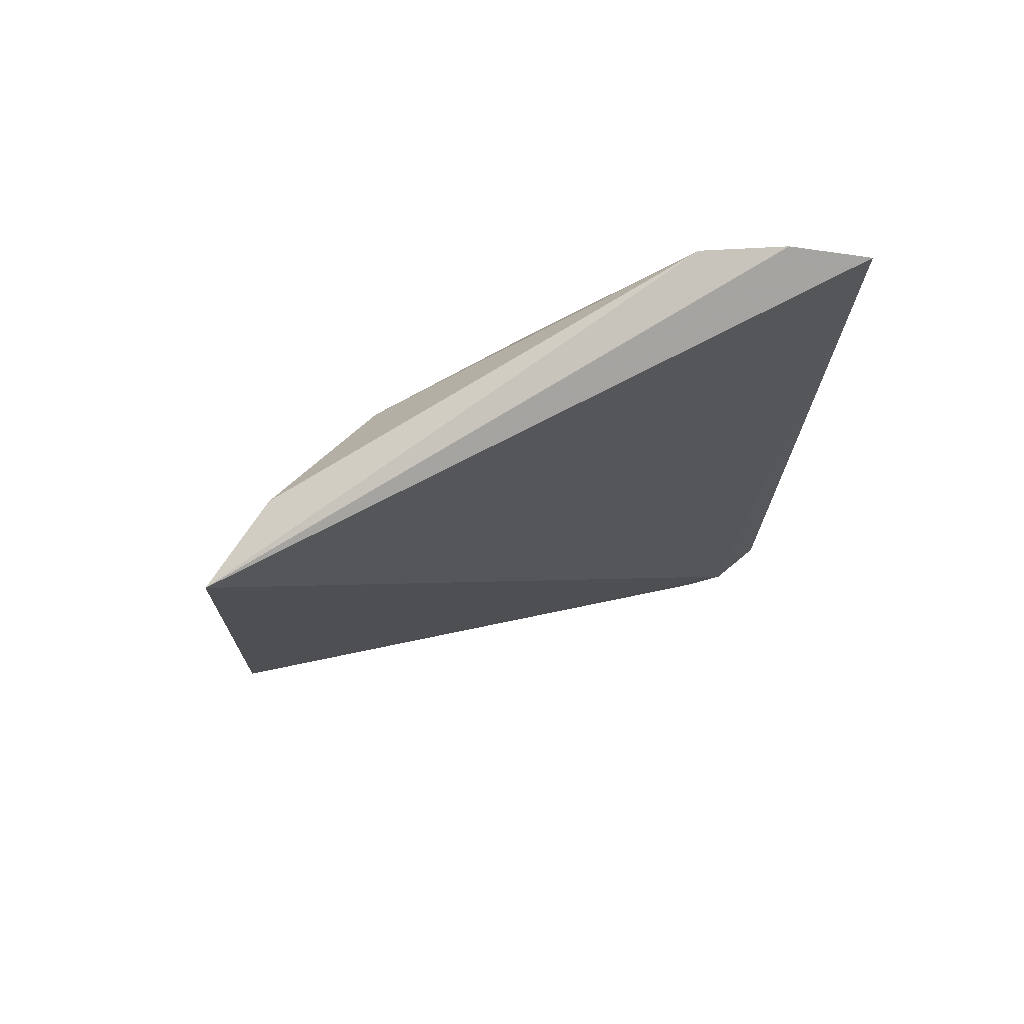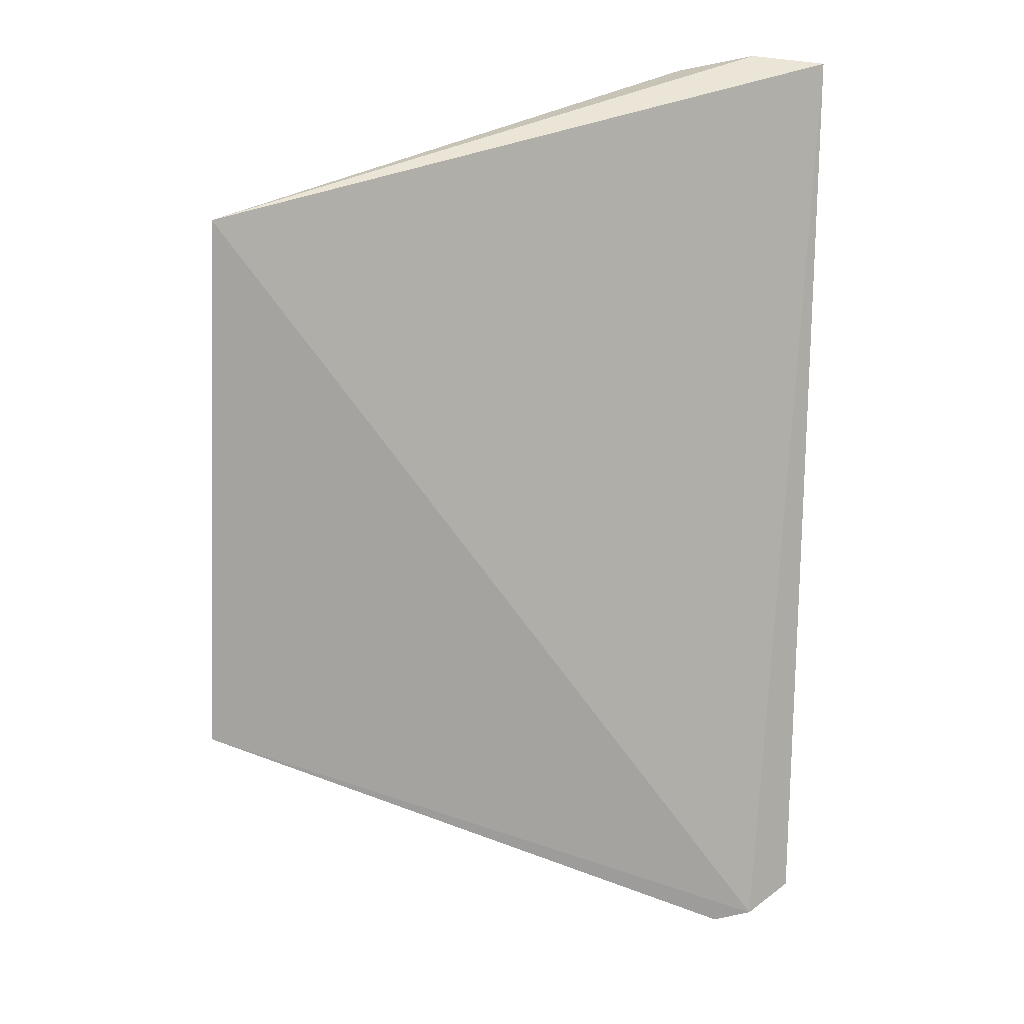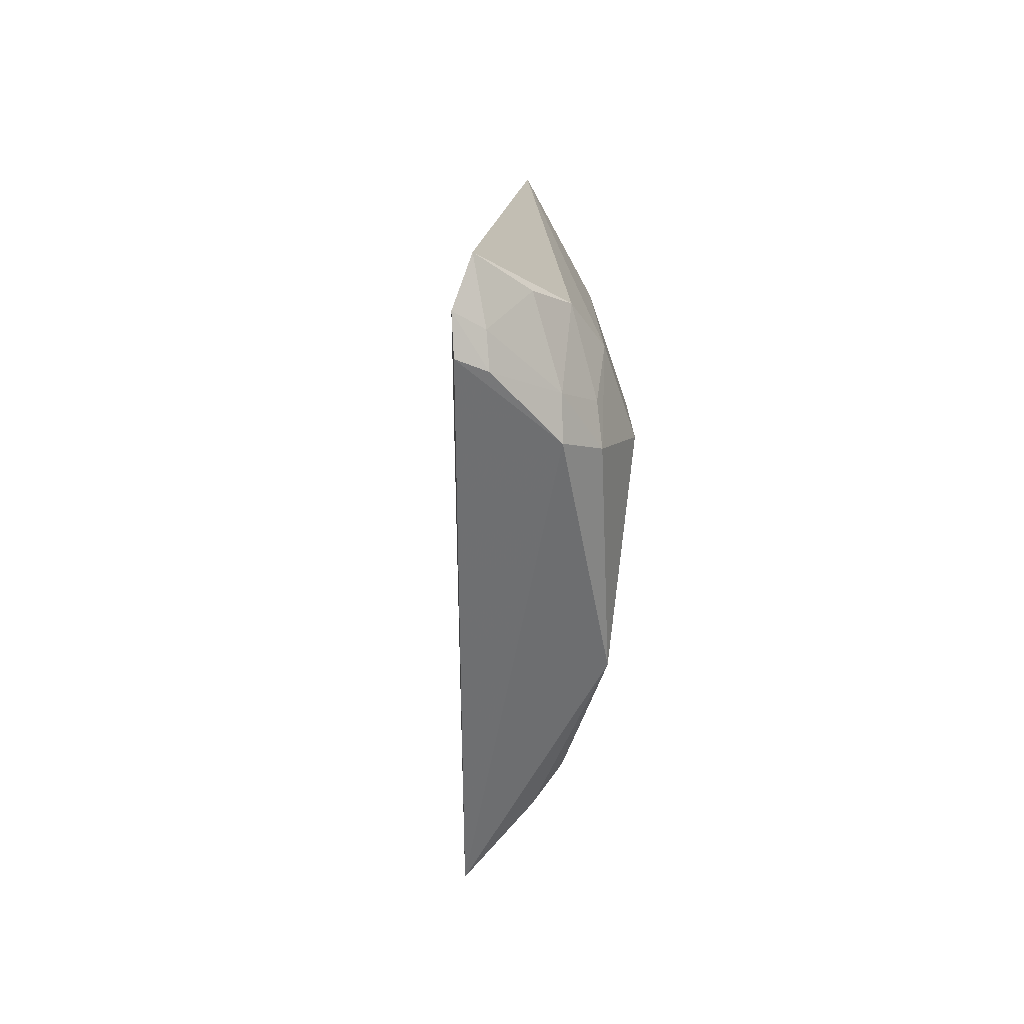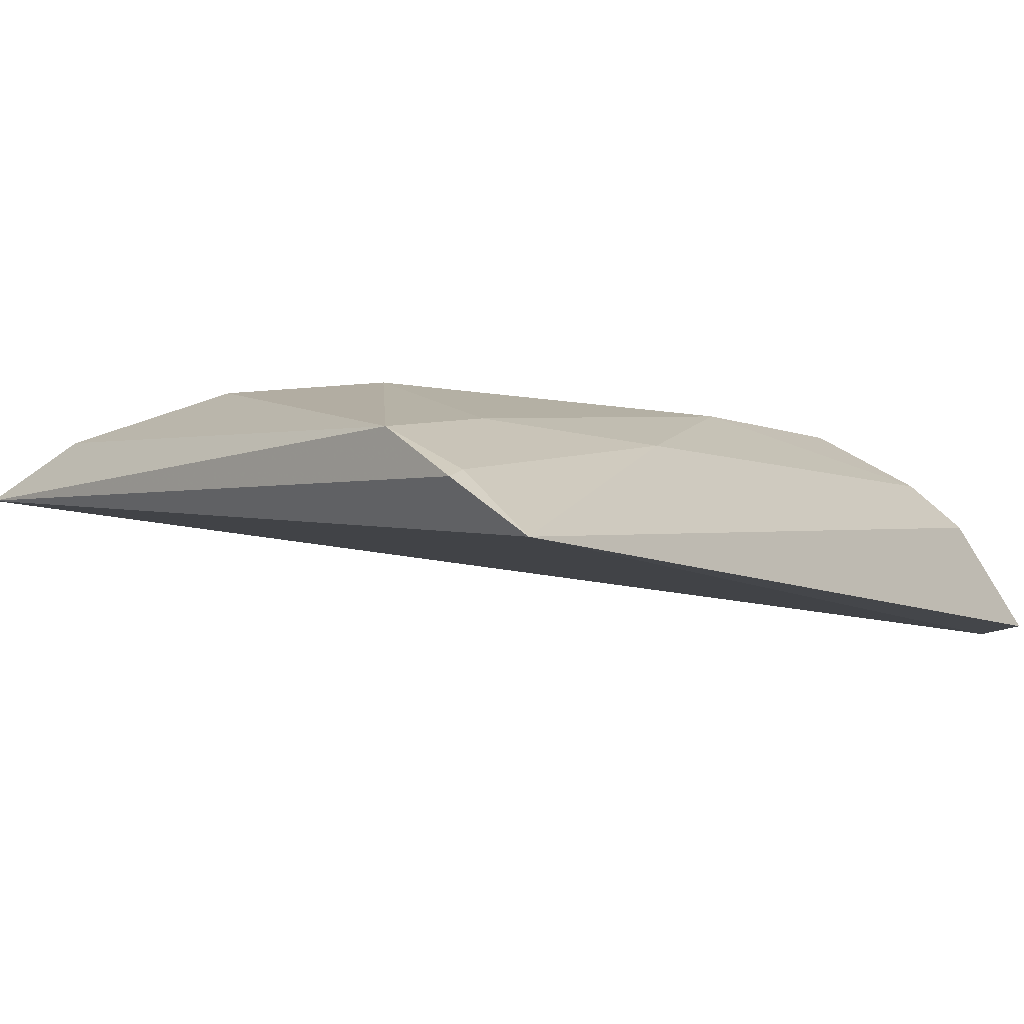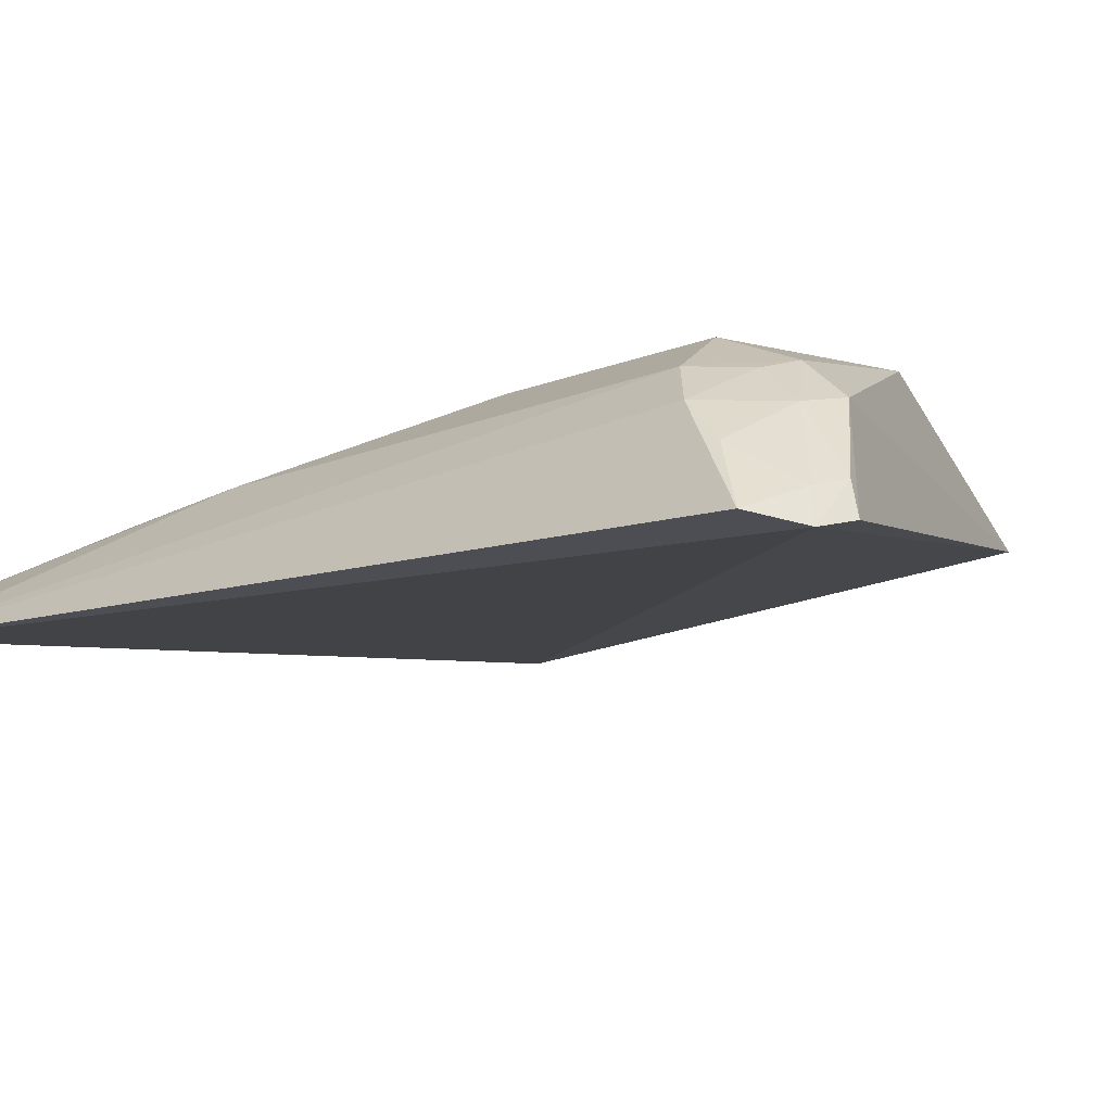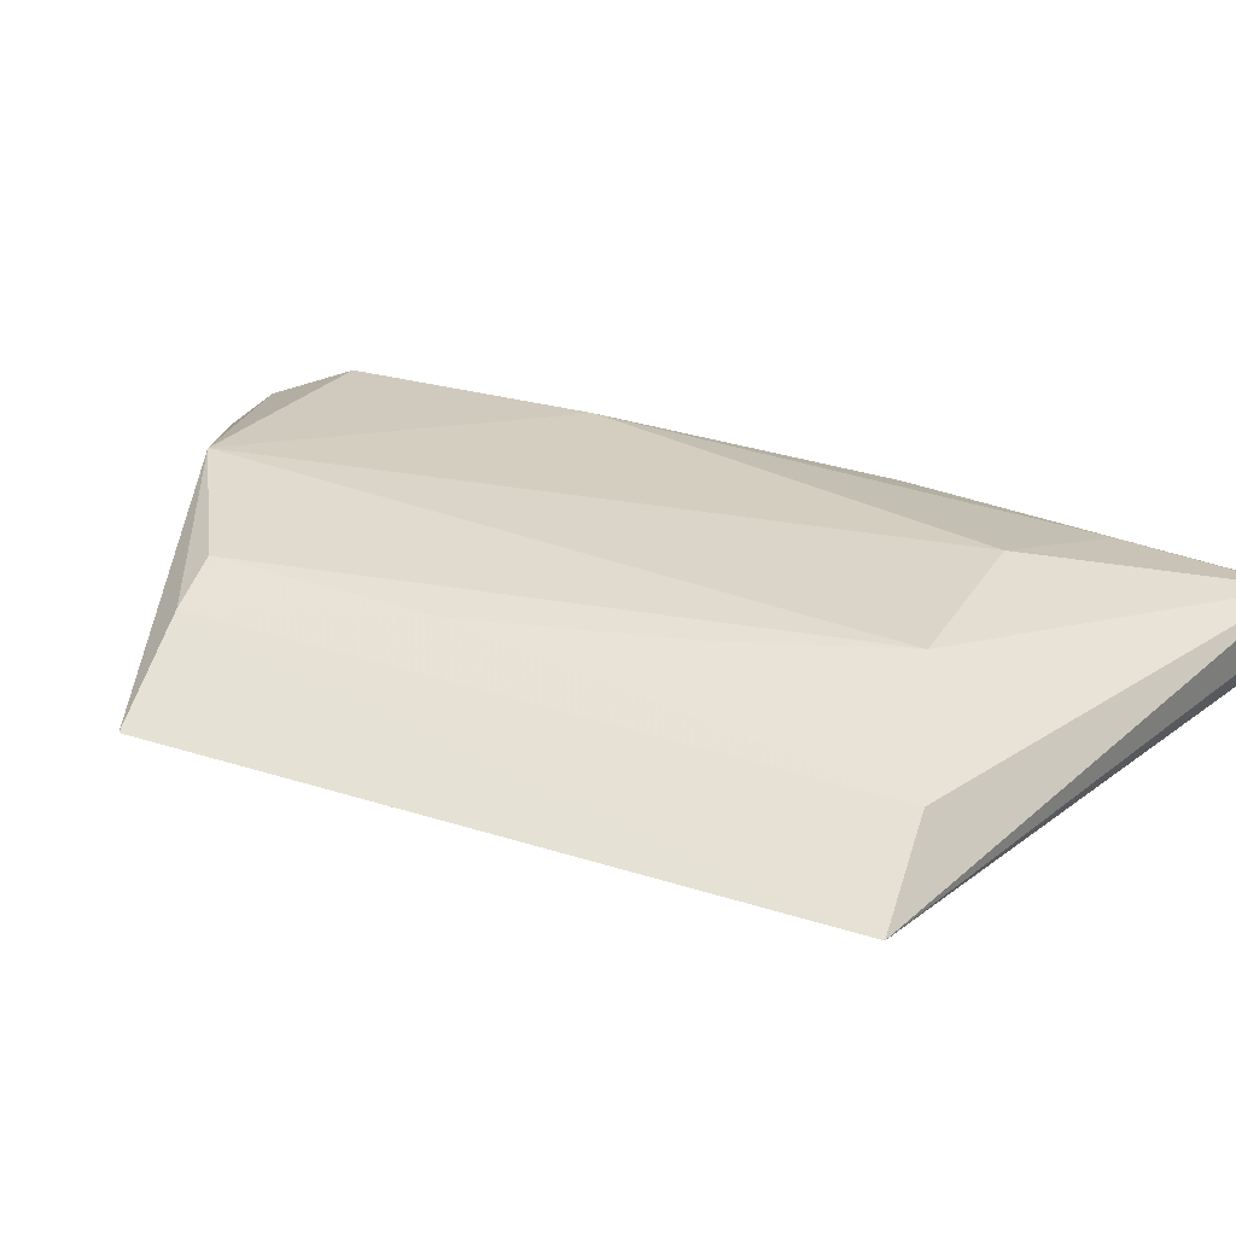
<metadata>
{"format":"obj","ext":"obj","renderer":"f3d","projection":"perspective","resolution":1024,"background":"white","views":[{"elev":76.4,"azim":-29.1,"up":"+Z"},{"elev":15.5,"azim":-21.9,"up":"+Z"},{"elev":-78.8,"azim":77.6,"up":"+Z"},{"elev":-3.6,"azim":34.2,"up":"+Y"},{"elev":-14.0,"azim":133.9,"up":"+Y"},{"elev":28.7,"azim":-65.2,"up":"+Y"}]}
</metadata>
<code>
v 0.1162 0.1315 -0.1874
v 0.1046 0.1162 -0.488
v 0.05719 0.176 -0.4424
v -0.0256 0.178 -0.2508
v -0.09719 0.1501 -0.233
v 0.07423 0.1586 -0.1903
v 0.0946 0.1472 -0.4649
v 0.08829 0.1139 -0.4957
v -0.07167 0.173 -0.417
v 0.08388 0.1614 -0.2964
v 0.02774 0.1775 -0.2508
v 0.09619 0.1457 -0.185
v -0.06821 0.1652 -0.2356
v 0.0565 0.1528 -0.4812
v -0.01404 0.1838 -0.4432
v -0.1022 0.157 -0.4145
v 0.0833 0.1601 -0.4539
v 0.05751 0.177 -0.3721
v 0.09497 0.1477 -0.1922
v -0.05622 0.1794 -0.4174
v 0.09683 0.1351 -0.477
v 0.07379 0.1278 -0.4943
v 0.05531 0.1653 -0.4667
v 0.07007 0.1644 -0.2356
v -0.05563 0.1767 -0.3569
v 0.07023 0.1496 -0.4781
v 0.08494 0.1245 -0.4922
v 0.07568 0.1174 -0.4979
v 0.06845 0.1608 -0.4649
v -0.04054 0.177 -0.2963
f 7 1 2
f 8 2 1
f 8 1 5
f 11 4 6
f 12 6 5
f 12 5 1
f 13 6 4
f 13 5 6
f 13 9 5
f 15 4 11
f 16 8 5
f 16 5 9
f 16 15 14
f 16 9 15
f 17 10 1
f 17 1 7
f 18 15 11
f 18 3 15
f 18 17 3
f 18 10 17
f 19 6 12
f 19 12 1
f 19 1 10
f 20 15 9
f 20 4 15
f 21 7 2
f 23 15 3
f 23 14 15
f 23 3 17
f 24 18 11
f 24 11 6
f 24 10 18
f 24 19 10
f 24 6 19
f 25 20 9
f 25 9 13
f 26 7 21
f 26 14 23
f 26 22 14
f 27 2 8
f 27 8 22
f 27 21 2
f 27 26 21
f 27 22 26
f 28 16 14
f 28 14 22
f 28 22 8
f 28 8 16
f 29 23 17
f 29 17 7
f 29 26 23
f 29 7 26
f 30 25 13
f 30 13 4
f 30 4 20
f 30 20 25

</code>
